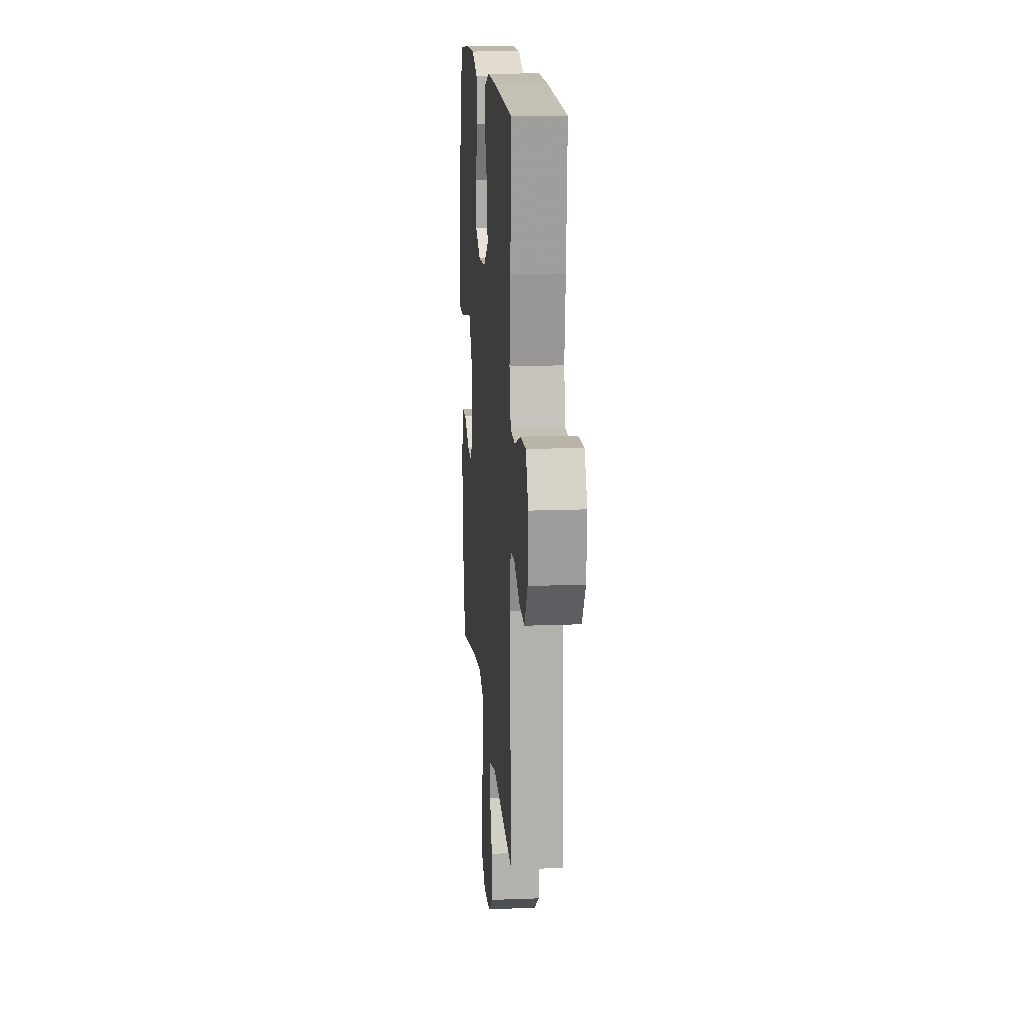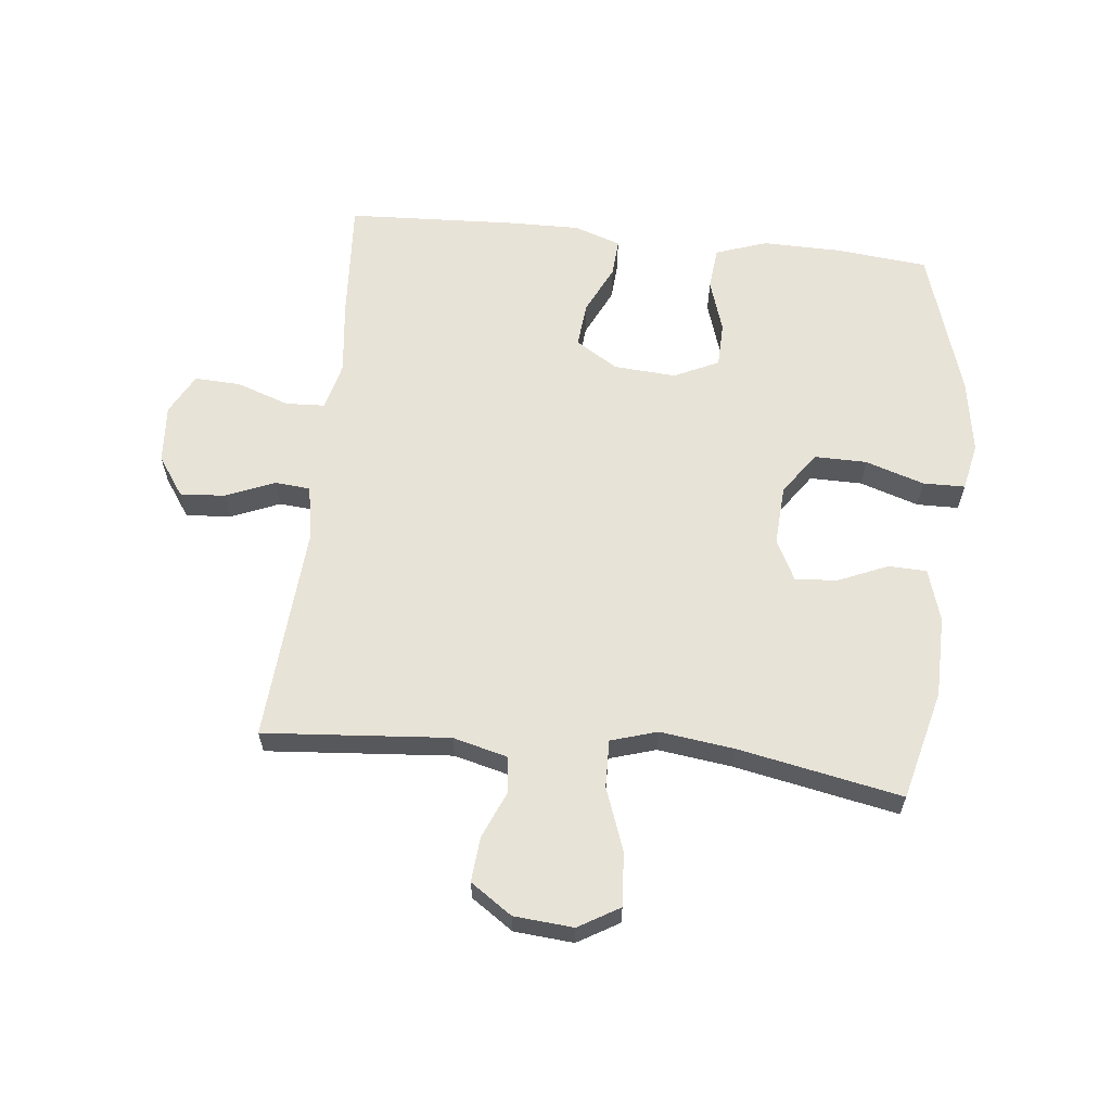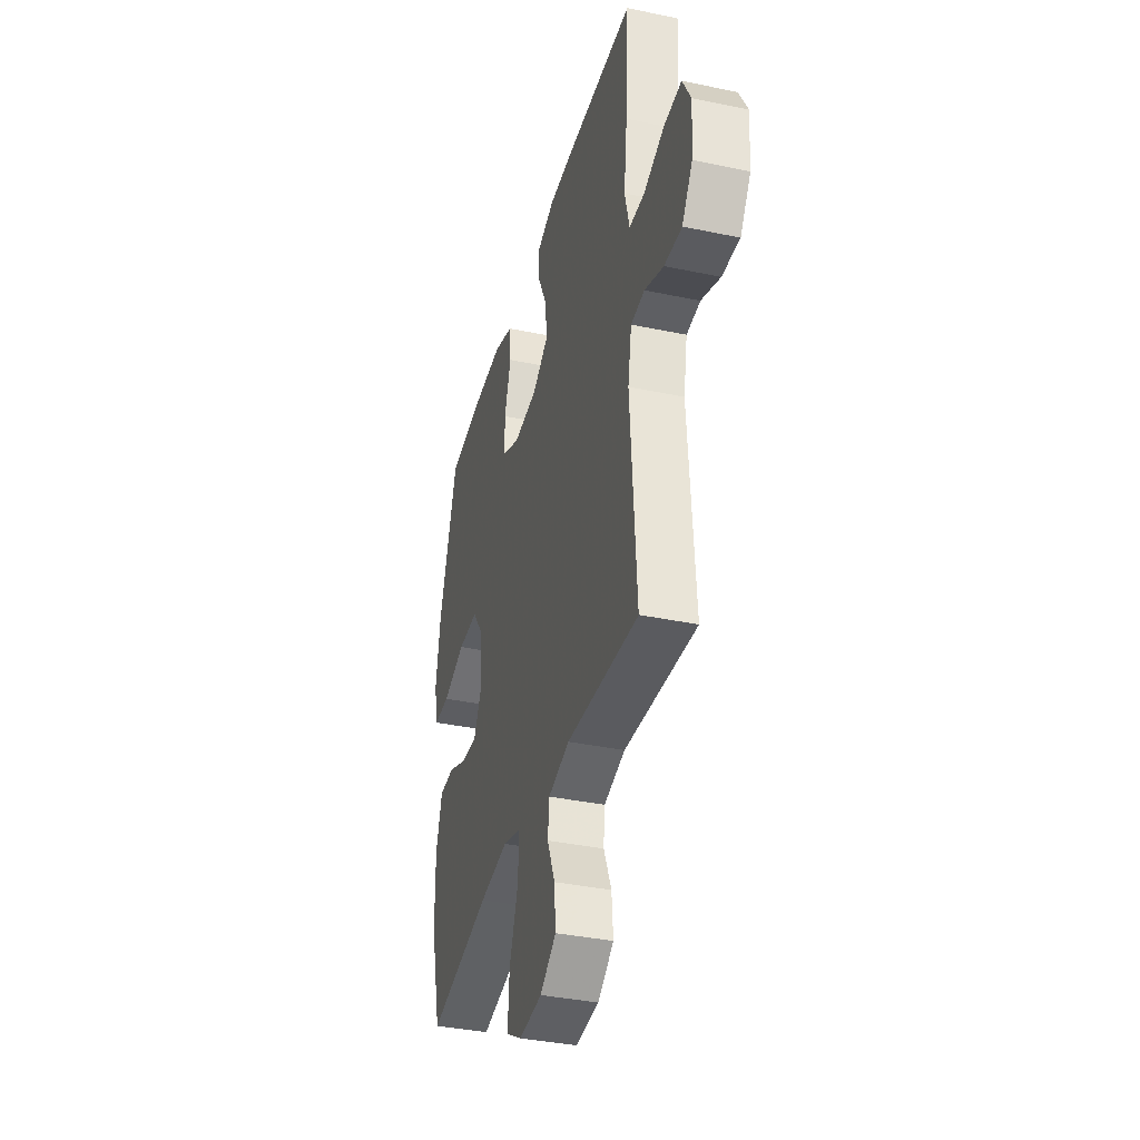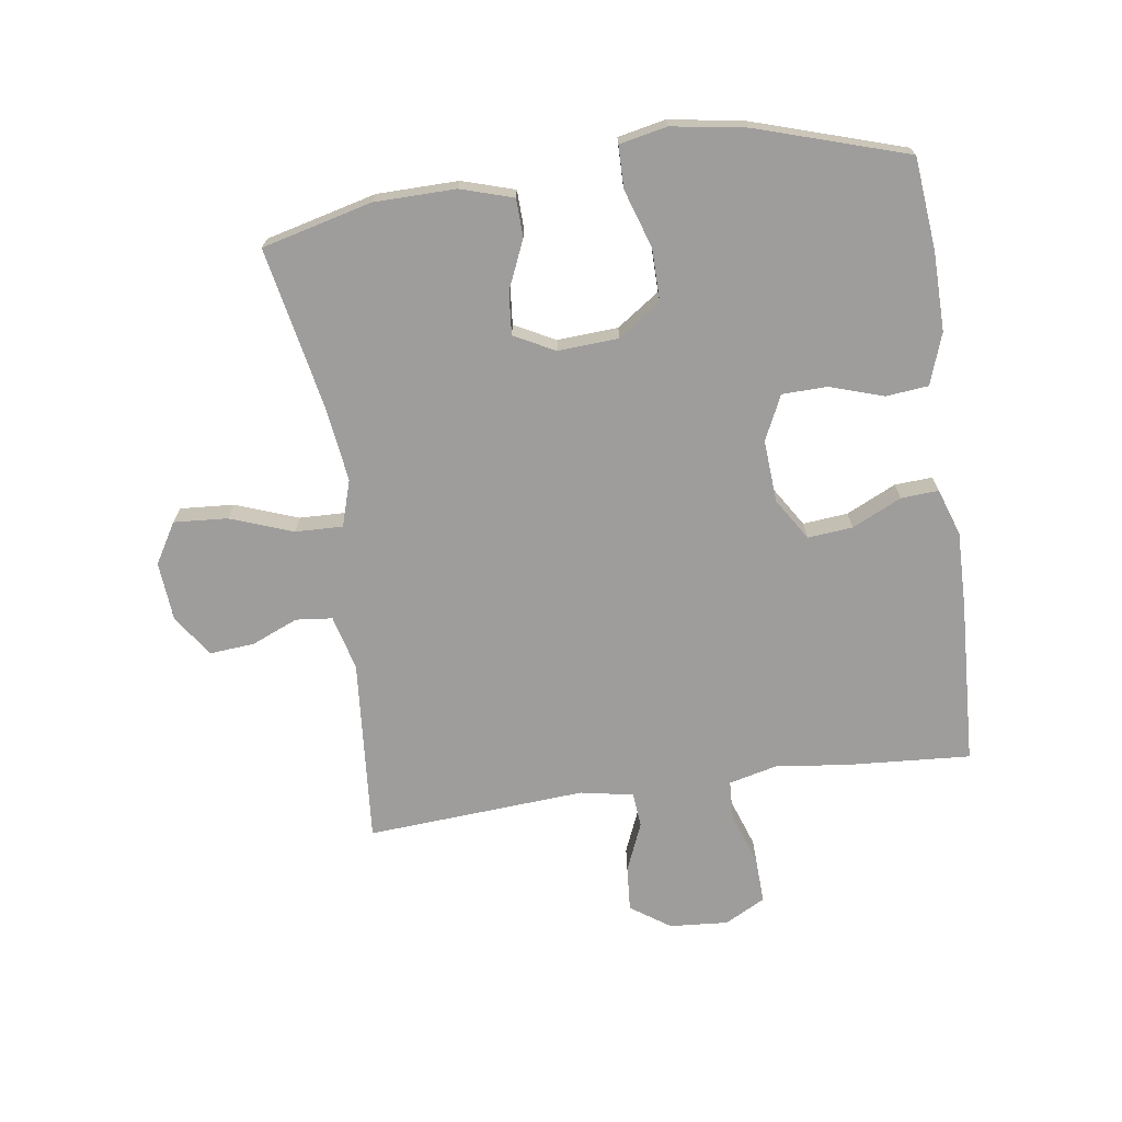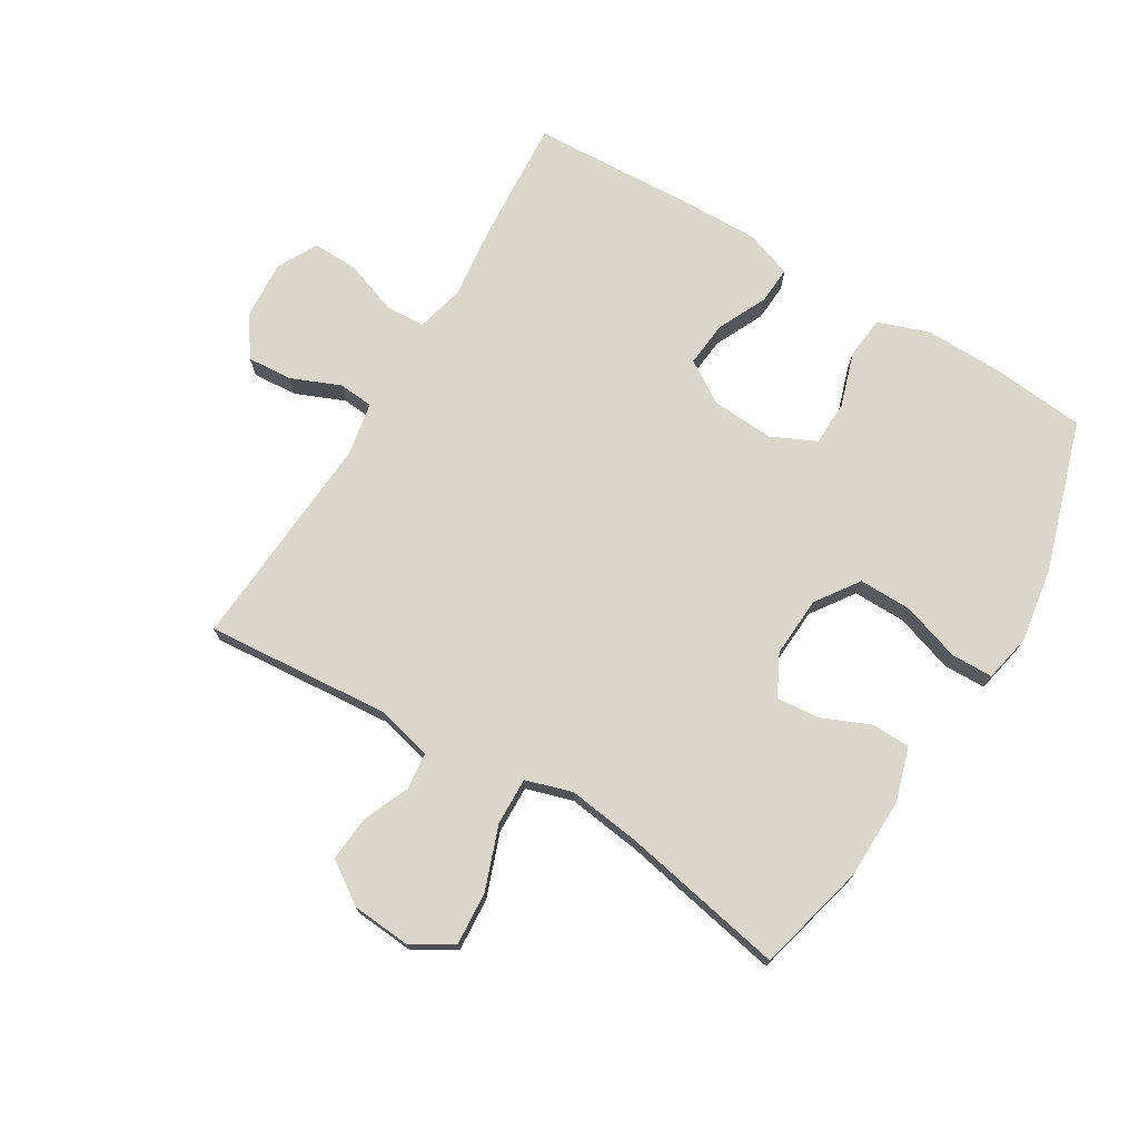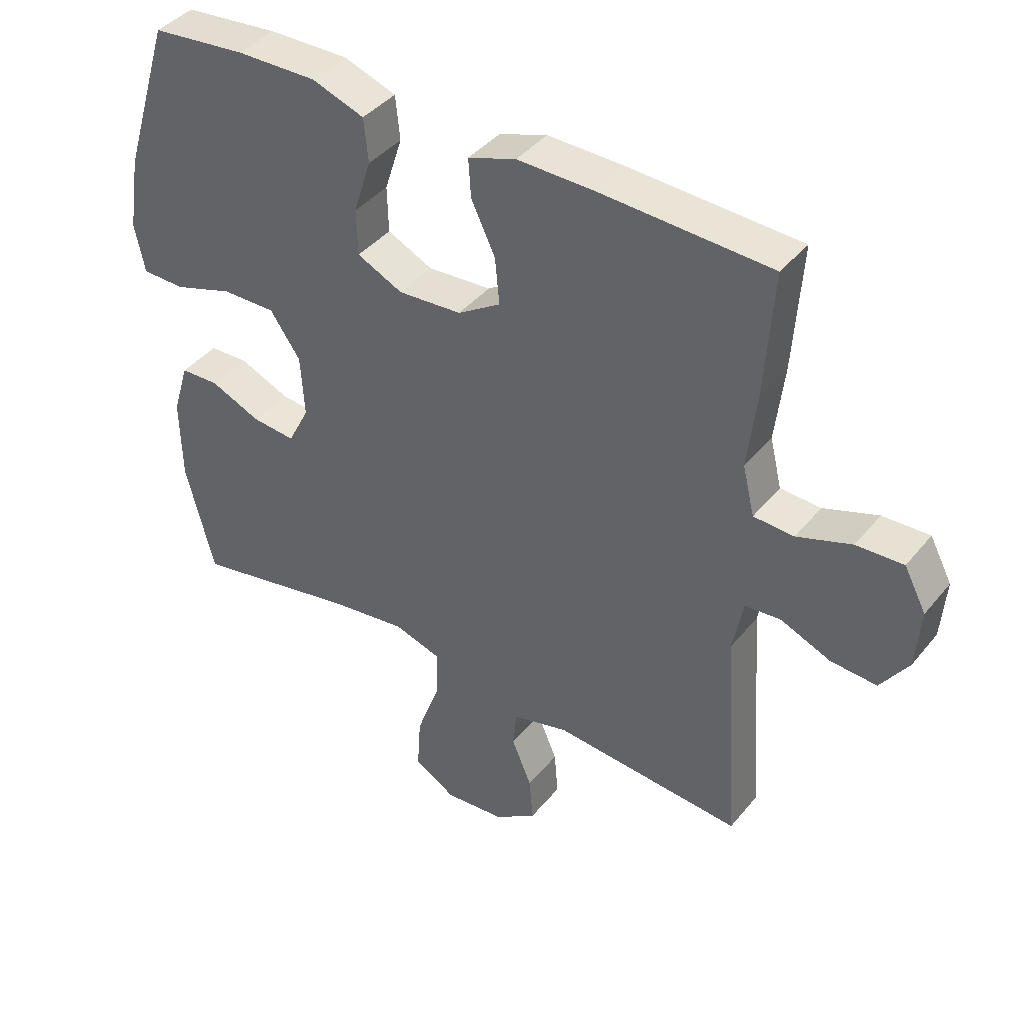
<metadata>
{"format":"obj","ext":"obj","renderer":"f3d","projection":"perspective","resolution":1024,"background":"white","views":[{"elev":15.5,"azim":85.4,"up":"+Z"},{"elev":61.5,"azim":-173.9,"up":"+Y"},{"elev":-37.2,"azim":74.9,"up":"+Z"},{"elev":-70.4,"azim":-81.9,"up":"+Y"},{"elev":73.5,"azim":-149.0,"up":"+Y"},{"elev":40.9,"azim":35.3,"up":"+Z"}]}
</metadata>
<code>
v 0.5 0.07 0.5
v 0.487 0.07 0.302
v 0.473 0.07 0.181
v 0.492 0.07 0.103
v 0.556 0.07 0.1
v 0.642 0.07 0.13
v 0.716 0.07 0.133
v 0.751 0.07 0.067
v 0.744 0.07 -0.028
v 0.7 0.07 -0.092
v 0.627 0.07 -0.087
v 0.548 0.07 -0.054
v 0.491 0.07 -0.059
v 0.475 0.07 -0.145
v 0.5 0.07 -0.5
v 0.2 0.07 -0.476
v 0.111 0.07 -0.499
v 0.105 0.07 -0.558
v 0.137 0.07 -0.634
v 0.143 0.07 -0.706
v 0.076 0.07 -0.752
v -0.02 0.07 -0.76
v -0.086 0.07 -0.721
v -0.08 0.07 -0.634
v -0.043 0.07 -0.532
v -0.041 0.07 -0.455
v -0.116 0.07 -0.432
v -0.236 0.07 -0.448
v -0.5 0.07 -0.5
v -0.545 0.07 -0.322
v -0.547 0.07 -0.19
v -0.521 0.07 -0.105
v -0.459 0.07 -0.103
v -0.38 0.07 -0.137
v -0.311 0.07 -0.143
v -0.277 0.07 -0.077
v -0.283 0.07 0.021
v -0.331 0.07 0.09
v -0.416 0.07 0.089
v -0.511 0.07 0.058
v -0.579 0.07 0.059
v -0.595 0.07 0.136
v -0.576 0.07 0.256
v -0.5 0.07 0.5
v -0.35 0.07 0.515
v -0.223 0.07 0.517
v -0.14 0.07 0.488
v -0.133 0.07 0.419
v -0.161 0.07 0.332
v -0.159 0.07 0.259
v -0.087 0.07 0.225
v 0.014 0.07 0.232
v 0.082 0.07 0.275
v 0.075 0.07 0.348
v 0.037 0.07 0.428
v 0.033 0.07 0.489
v 0.109 0.07 0.515
v 0.231 0.07 0.513
v 0.5 0 0.5
v 0.487 0 0.302
v 0.473 0 0.181
v 0.492 0 0.103
v 0.556 0 0.1
v 0.642 0 0.13
v 0.716 0 0.133
v 0.751 0 0.067
v 0.744 0 -0.028
v 0.7 0 -0.092
v 0.627 0 -0.087
v 0.548 0 -0.054
v 0.491 0 -0.059
v 0.475 0 -0.145
v 0.5 0 -0.5
v 0.2 0 -0.476
v 0.111 0 -0.499
v 0.105 0 -0.558
v 0.137 0 -0.634
v 0.143 0 -0.706
v 0.076 0 -0.752
v -0.02 0 -0.76
v -0.086 0 -0.721
v -0.08 0 -0.634
v -0.043 0 -0.532
v -0.041 0 -0.455
v -0.116 0 -0.432
v -0.236 0 -0.448
v -0.5 0 -0.5
v -0.545 0 -0.322
v -0.547 0 -0.19
v -0.521 0 -0.105
v -0.459 0 -0.103
v -0.38 0 -0.137
v -0.311 0 -0.143
v -0.277 0 -0.077
v -0.283 0 0.021
v -0.331 0 0.09
v -0.416 0 0.089
v -0.511 0 0.058
v -0.579 0 0.059
v -0.595 0 0.136
v -0.576 0 0.256
v -0.5 0 0.5
v -0.35 0 0.515
v -0.223 0 0.517
v -0.14 0 0.488
v -0.133 0 0.419
v -0.161 0 0.332
v -0.159 0 0.259
v -0.087 0 0.225
v 0.014 0 0.232
v 0.082 0 0.275
v 0.075 0 0.348
v 0.037 0 0.428
v 0.033 0 0.489
v 0.109 0 0.515
v 0.231 0 0.513
f 1 2 3
f 58 1 3
f 57 58 3
f 56 57 3
f 55 56 3
f 54 55 3
f 53 54 3 4
f 52 53 4
f 51 52 4
f 47 48 49
f 46 47 49
f 45 46 49
f 44 45 49
f 43 44 49
f 42 43 49
f 41 42 49
f 40 41 49
f 39 40 49
f 38 39 49 50
f 37 38 50 51
f 32 33 34
f 31 32 34
f 30 31 34
f 29 30 34
f 28 29 34
f 27 28 34 35
f 26 27 35 36
f 23 24 25
f 22 23 25
f 21 22 25
f 20 21 25
f 19 20 25
f 18 19 25
f 17 18 25 26
f 37 51 4
f 36 37 4
f 26 36 4
f 17 26 4
f 16 17 4
f 10 11 12
f 9 10 12
f 8 9 12
f 7 8 12
f 6 7 12
f 5 6 12
f 5 12 13
f 4 5 13
f 16 4 13 14
f 14 15 16
f 61 60 59
f 61 59 116
f 61 116 115
f 61 115 114
f 61 114 113
f 61 113 112
f 62 61 112 111
f 62 111 110
f 62 110 109
f 107 106 105
f 107 105 104
f 107 104 103
f 107 103 102
f 107 102 101
f 107 101 100
f 107 100 99
f 107 99 98
f 107 98 97
f 108 107 97 96
f 109 108 96 95
f 92 91 90
f 92 90 89
f 92 89 88
f 92 88 87
f 92 87 86
f 93 92 86 85
f 94 93 85 84
f 83 82 81
f 83 81 80
f 83 80 79
f 83 79 78
f 83 78 77
f 83 77 76
f 84 83 76 75
f 62 109 95
f 62 95 94
f 62 94 84
f 62 84 75
f 62 75 74
f 70 69 68
f 70 68 67
f 70 67 66
f 70 66 65
f 70 65 64
f 70 64 63
f 71 70 63
f 71 63 62
f 72 71 62 74
f 74 73 72
f 1 59 60 2
f 2 60 61 3
f 3 61 62 4
f 4 62 63 5
f 5 63 64 6
f 6 64 65 7
f 7 65 66 8
f 8 66 67 9
f 9 67 68 10
f 10 68 69 11
f 11 69 70 12
f 12 70 71 13
f 13 71 72 14
f 14 72 73 15
f 15 73 74 16
f 16 74 75 17
f 17 75 76 18
f 18 76 77 19
f 19 77 78 20
f 20 78 79 21
f 21 79 80 22
f 22 80 81 23
f 23 81 82 24
f 24 82 83 25
f 25 83 84 26
f 26 84 85 27
f 27 85 86 28
f 28 86 87 29
f 29 87 88 30
f 30 88 89 31
f 31 89 90 32
f 32 90 91 33
f 33 91 92 34
f 34 92 93 35
f 35 93 94 36
f 36 94 95 37
f 37 95 96 38
f 38 96 97 39
f 39 97 98 40
f 40 98 99 41
f 41 99 100 42
f 42 100 101 43
f 43 101 102 44
f 44 102 103 45
f 45 103 104 46
f 46 104 105 47
f 47 105 106 48
f 48 106 107 49
f 49 107 108 50
f 50 108 109 51
f 51 109 110 52
f 52 110 111 53
f 53 111 112 54
f 54 112 113 55
f 55 113 114 56
f 56 114 115 57
f 57 115 116 58
f 58 116 59 1

</code>
